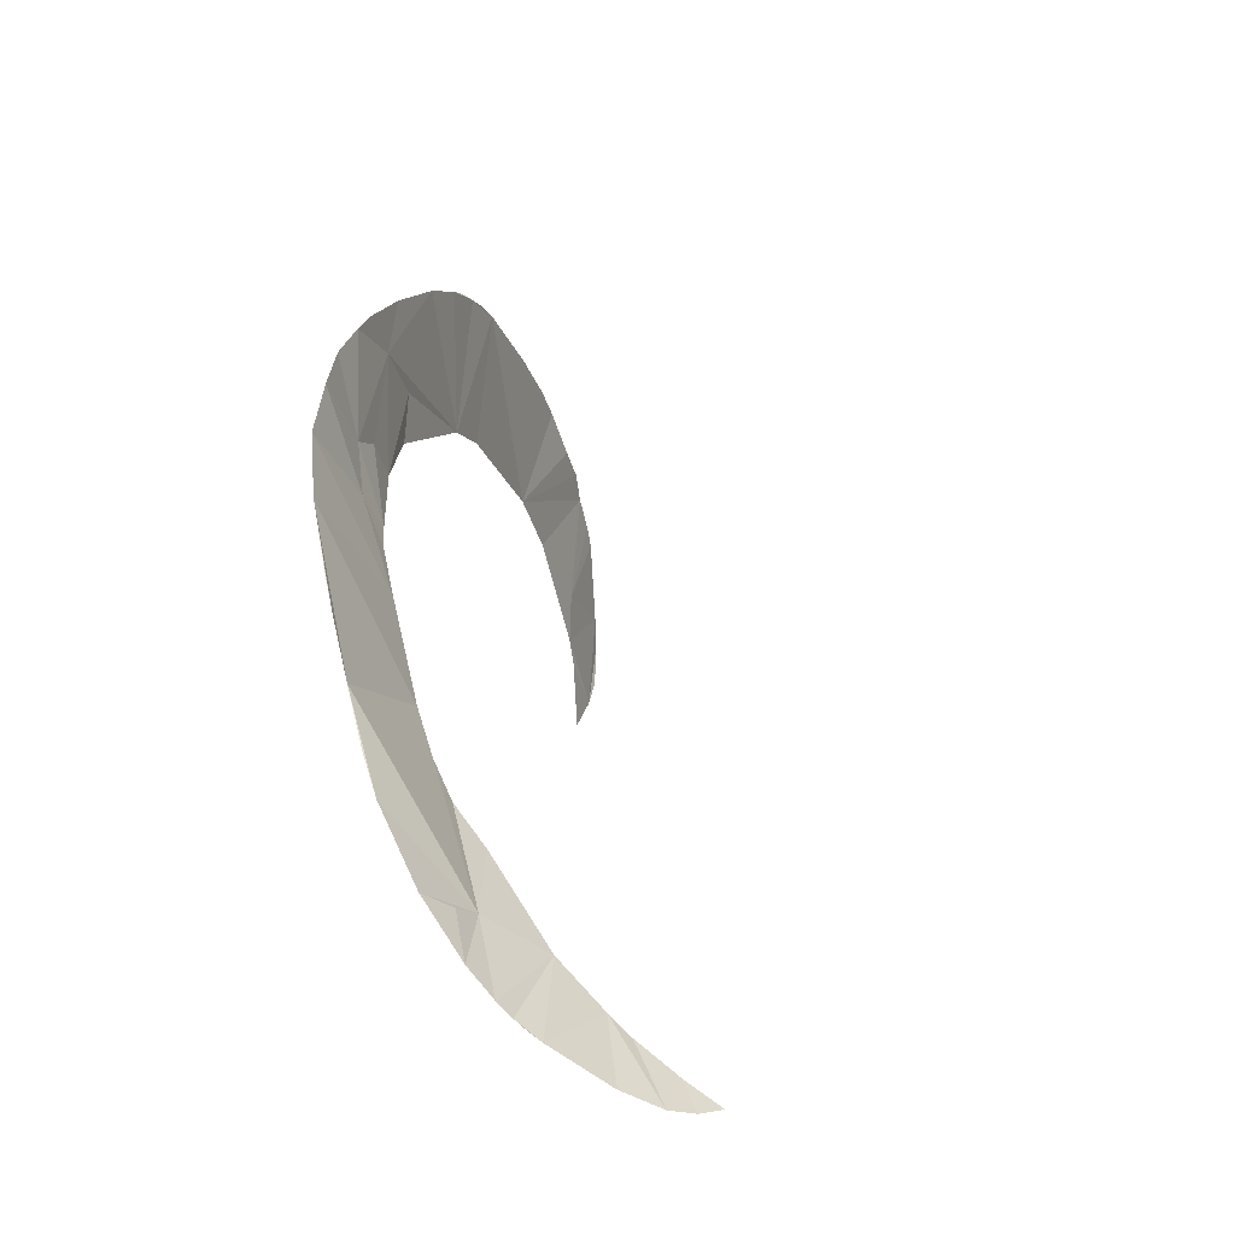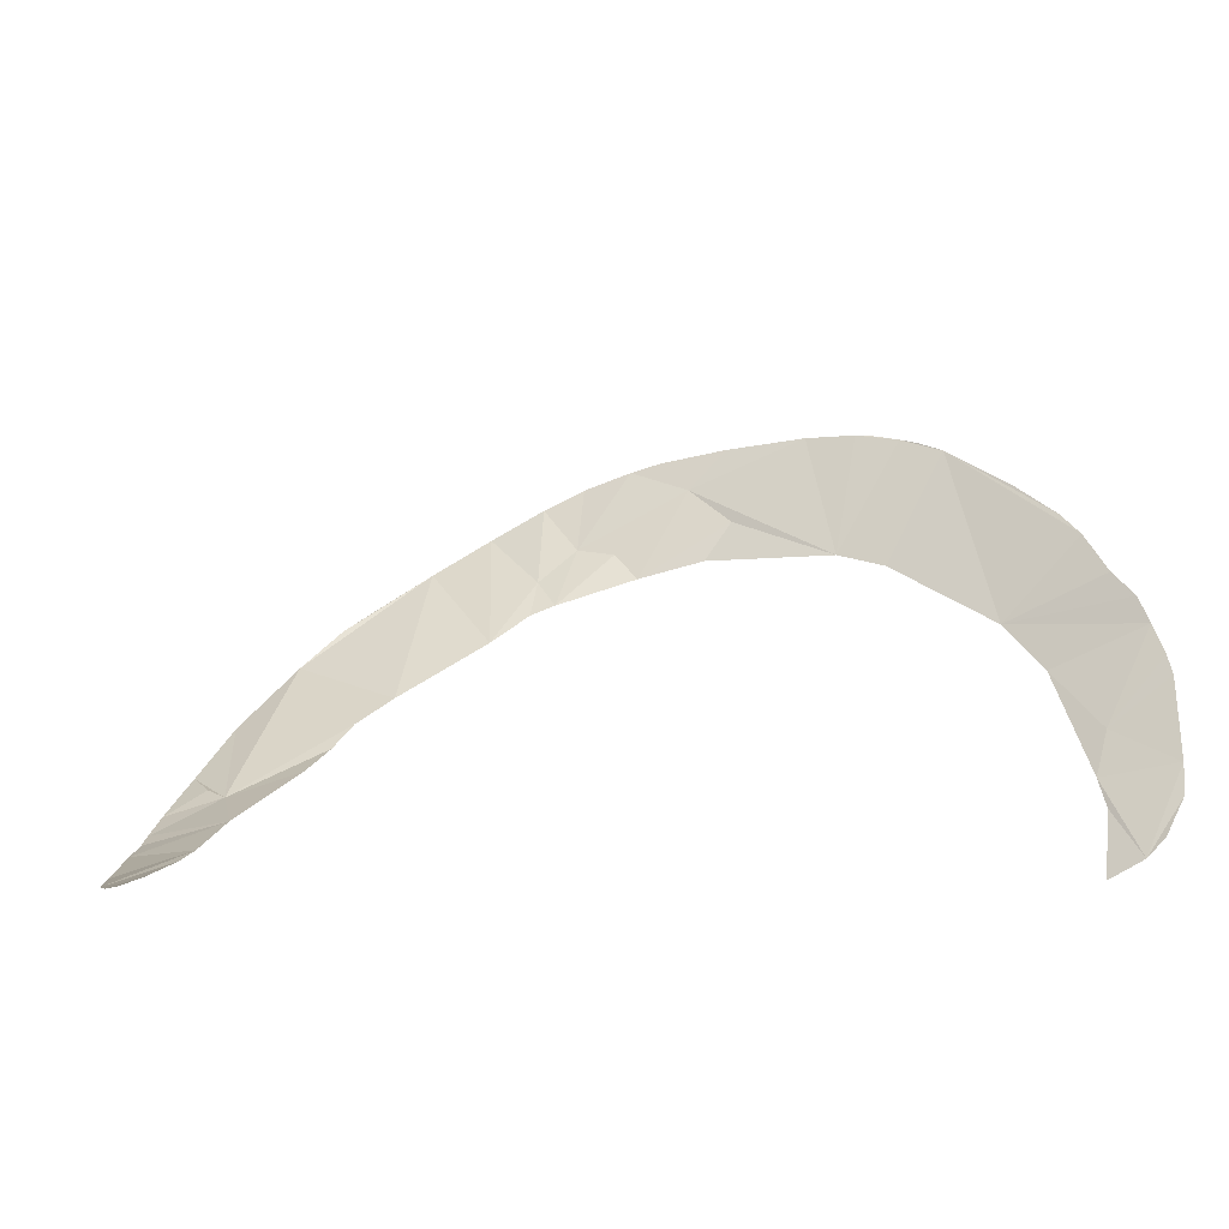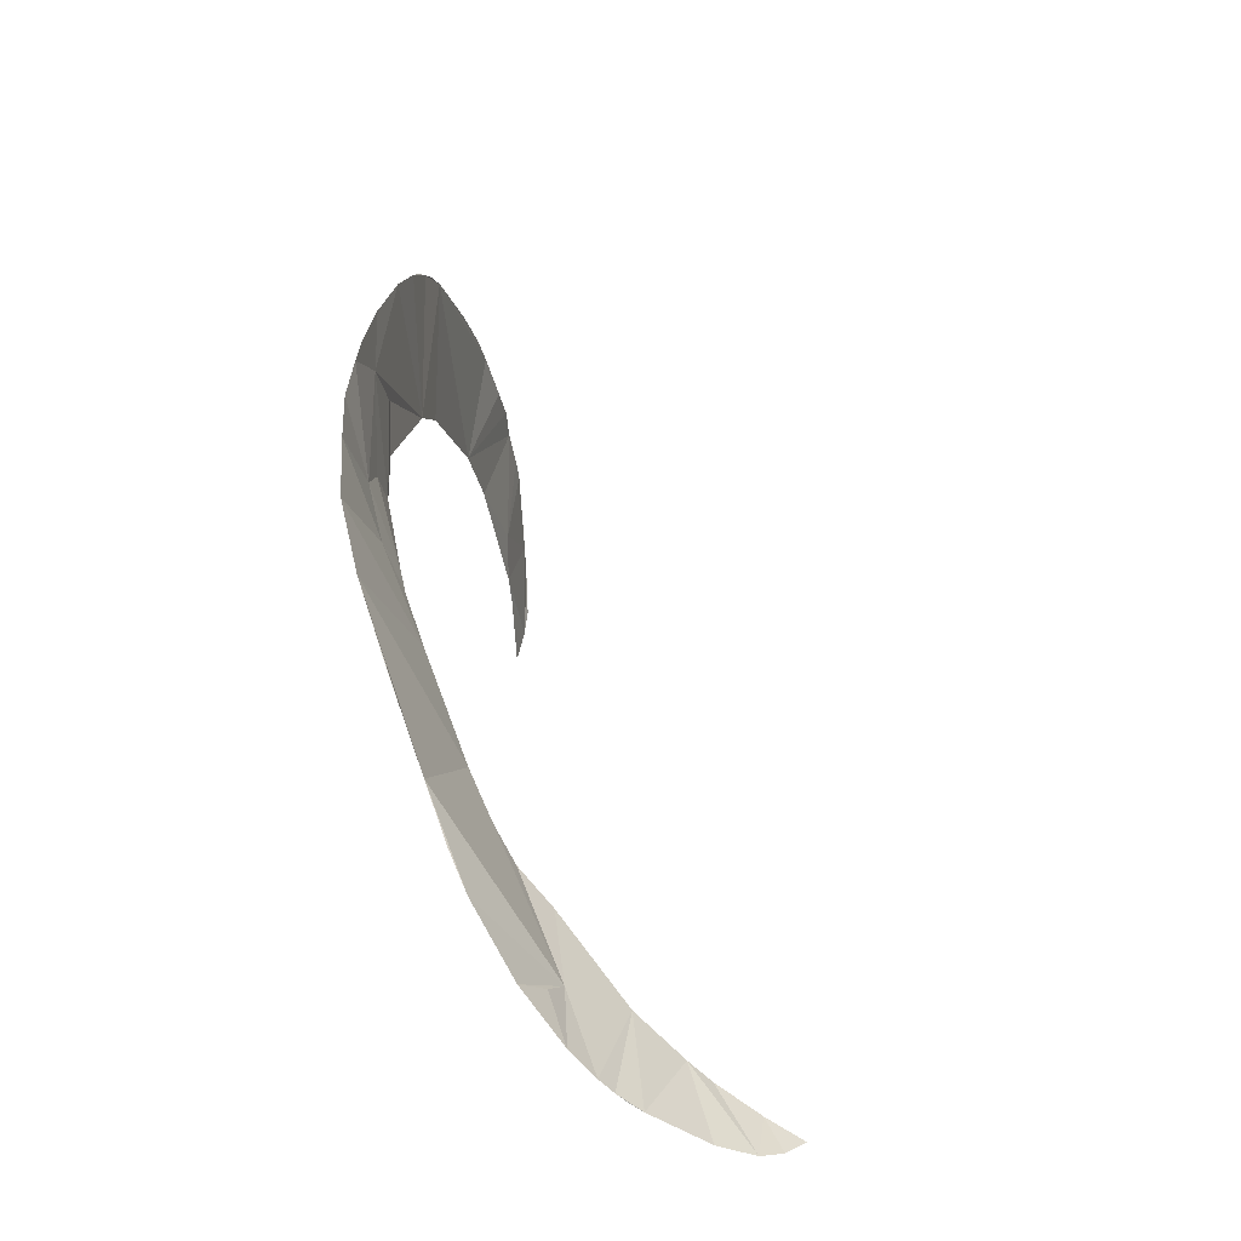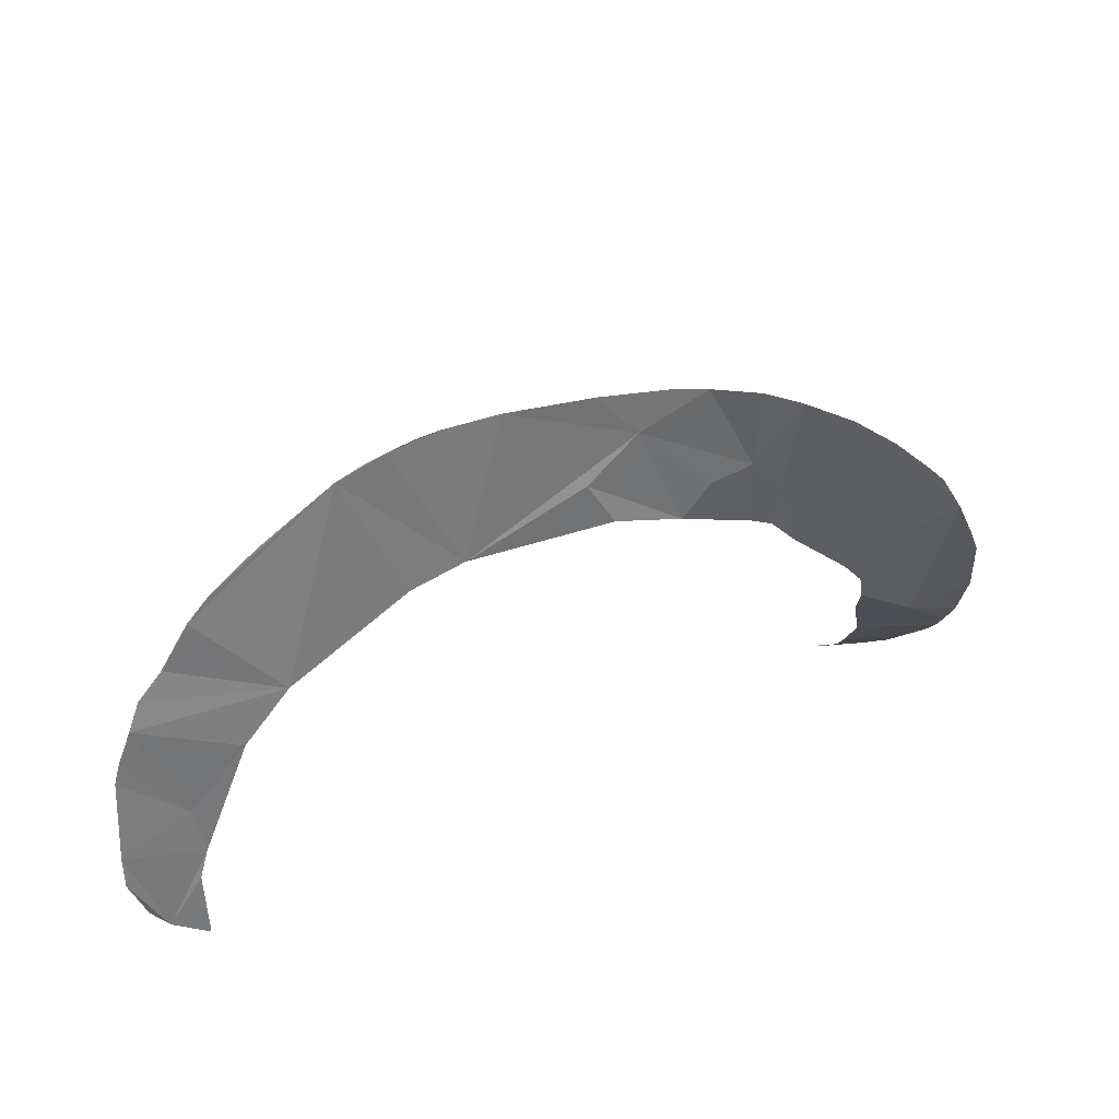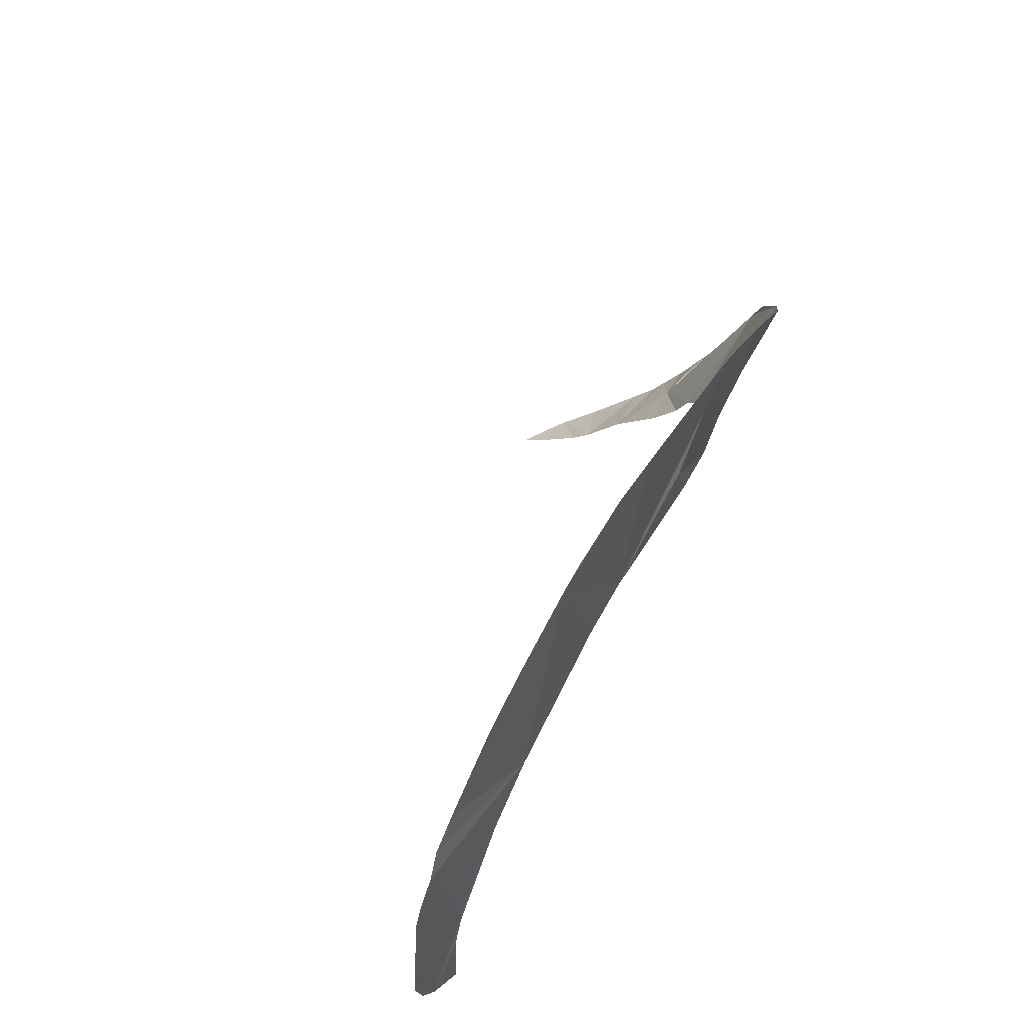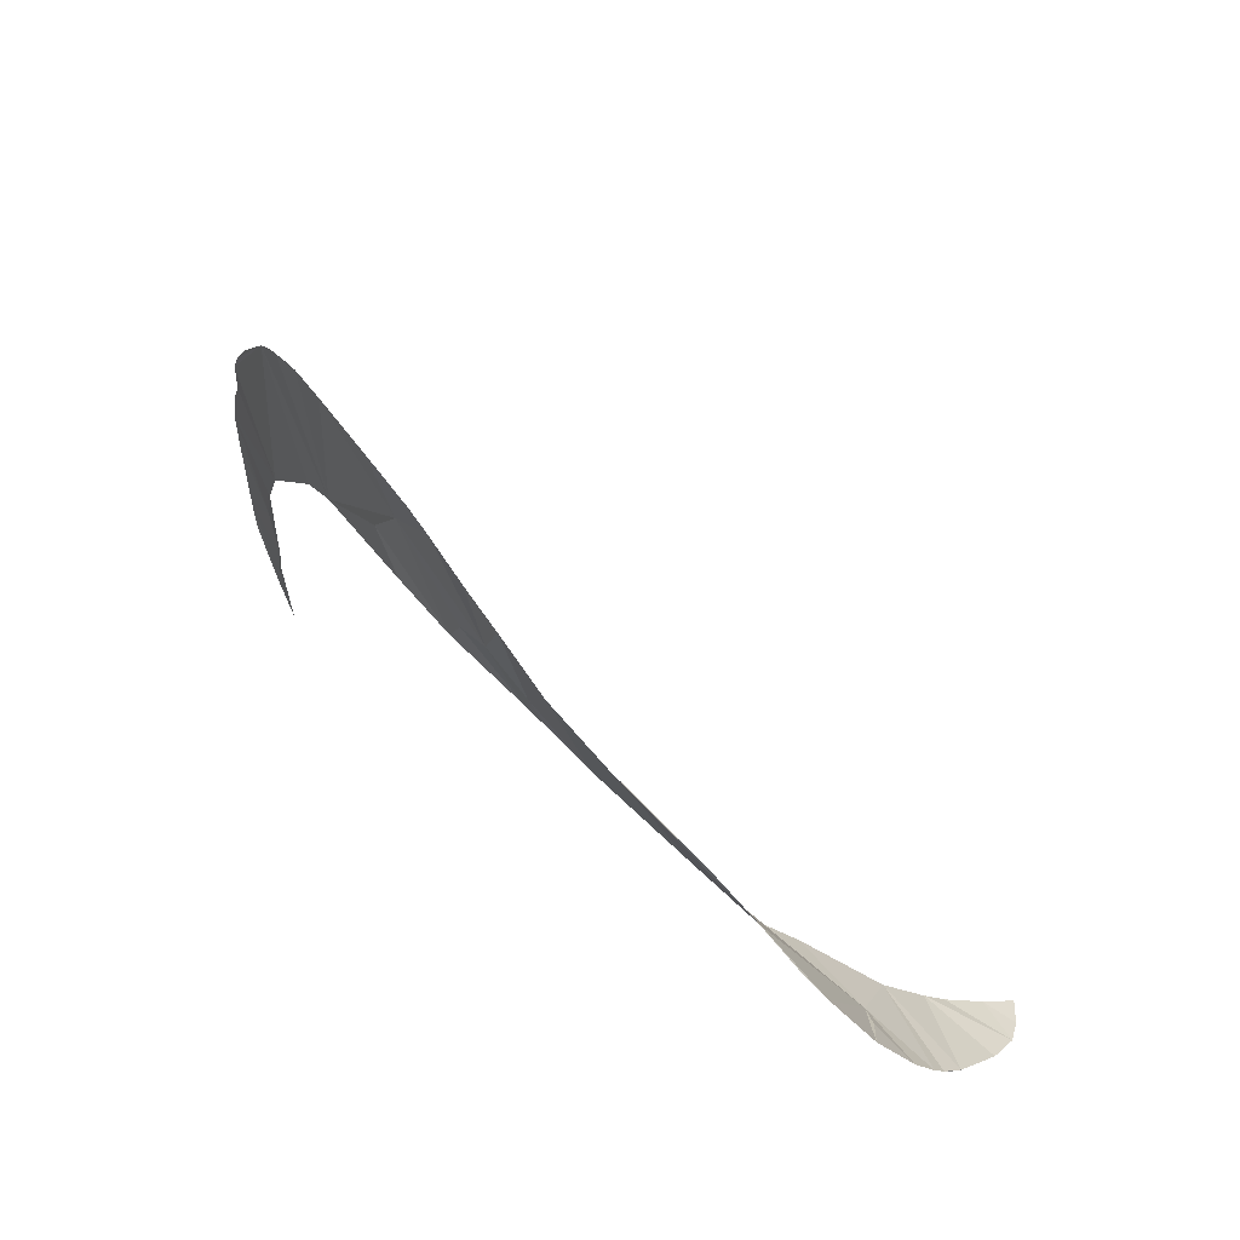
<metadata>
{"format":"obj","ext":"obj","renderer":"f3d","projection":"perspective","resolution":1024,"background":"white","views":[{"elev":17.0,"azim":111.8,"up":"+Y"},{"elev":-24.7,"azim":-152.2,"up":"+Y"},{"elev":26.6,"azim":102.4,"up":"+Y"},{"elev":27.9,"azim":-11.8,"up":"+Y"},{"elev":43.7,"azim":-54.4,"up":"+Y"},{"elev":45.3,"azim":64.7,"up":"+Y"}]}
</metadata>
<code>
o my_crack_surf__56
v 129.8 -1.089 135.9
v 130.3 -10.44 121
v 146.4 -11.76 119.6
v 139.2 -15.3 113.2
v 144 97.34 213.9
v 107.5 138 242.4
v 102.9 77.64 213.5
v 77.02 101.2 233.6
v 30.76 126 257.7
v 13.89 161.2 265.5
v -2.53 145.1 266.7
v -0.1674 175.7 268.5
v 25.06 175 265.5
v -98.51 85.54 269.4
v -128.4 112.5 270.2
v -81.27 156.9 272.7
v 153.2 -4.593 131.1
v 129.3 4.926 143.7
v 144 35.65 175.6
v 153.3 40.76 178.2
v 163.7 48.61 183.9
v 158.6 71.26 198.4
v 165 30.45 170
v 162.7 15.95 157.2
v 163.9 20.91 161.7
v 129.2 19.7 159.7
v 160.8 9.415 149.4
v 112.6 66.38 204.1
v 132.9 113.4 223.8
v 88.77 152.4 252.6
v 66.37 128.6 248.4
v 54.25 141.9 255.8
v 40.07 137.8 257.8
v 57.8 116.6 246
v 69.58 162.7 257.9
v -41.45 123.7 268.4
v 7.233 130.5 264
v -30.15 174.1 271.1
v -49.15 170.8 271.9
v -65.4 165.3 272.7
v -56.85 168.8 272.6
v -137.3 95.66 268
v -145.4 85.07 267.6
v -149 74.47 267.6
v -113.4 65.33 268.1
v -132.4 40.13 264.5
v -128.1 23.97 263.4
v -142 -5.697 261.2
v -155.7 24.61 264.1
v -130.9 13.11 263
v 161.8 12.46 153.4
v -71.9 162.4 272.6
v -121 121.9 270.8
v -105.7 136.7 271.5
v 118.5 43.69 184.7
v 36.64 173.2 264
v -155.2 13.41 263.5
v -59.25 115.8 269.2
v 54.67 169.2 261.6
v -153.2 62.36 266.3
v -155.1 54.75 265.6
v -129.1 -10.76 261
v 152.8 82.06 205.2
v 116.2 55.29 196.3
v 65.86 112.8 242.1
v -148.7 0.2773 261.5
v 124.9 121.6 230
v 130.2 -17.4 108.3
f 1 2 3
f 2 4 3
f 5 6 7
f 8 7 6
f 9 10 11
f 12 10 13
f 14 16 15
f 3 17 18
f 3 18 1
f 19 20 21
f 19 22 5
f 19 21 22
f 19 23 20
f 24 25 26
f 24 26 27
f 19 25 23
f 18 27 26
f 19 26 25
f 28 5 7
f 29 6 5
f 8 30 31
f 32 33 34
f 9 34 33
f 30 35 31
f 9 33 10
f 36 37 11
f 10 12 38
f 36 10 38
f 38 39 36
f 39 40 36
f 39 41 40
f 42 43 14
f 44 45 14
f 14 43 44
f 44 46 45
f 47 49 48
f 47 46 49
f 50 47 48
f 24 27 51
f 52 16 40
f 53 16 54
f 26 19 55
f 56 10 32
f 56 13 10
f 57 48 49
f 16 14 58
f 32 34 31
f 35 59 32
f 32 31 35
f 60 61 46
f 46 44 60
f 48 62 50
f 22 63 5
f 9 11 37
f 16 58 36
f 16 36 40
f 19 28 64
f 28 19 5
f 65 8 31
f 34 65 31
f 53 15 16
f 17 27 18
f 66 48 57
f 46 47 45
f 21 20 23
f 49 46 61
f 55 19 64
f 32 10 33
f 29 67 6
f 8 6 30
f 36 11 10
f 68 4 2
f 14 15 42
f 56 32 59

</code>
